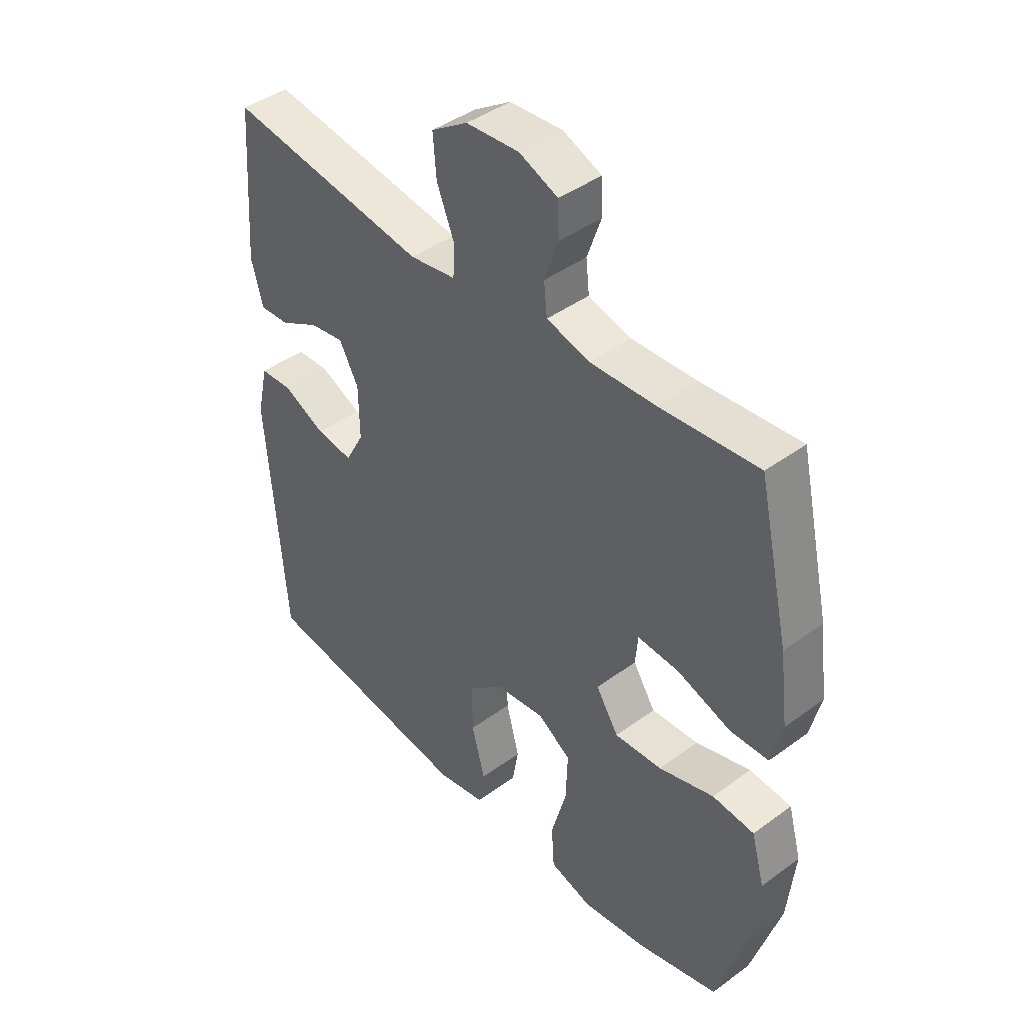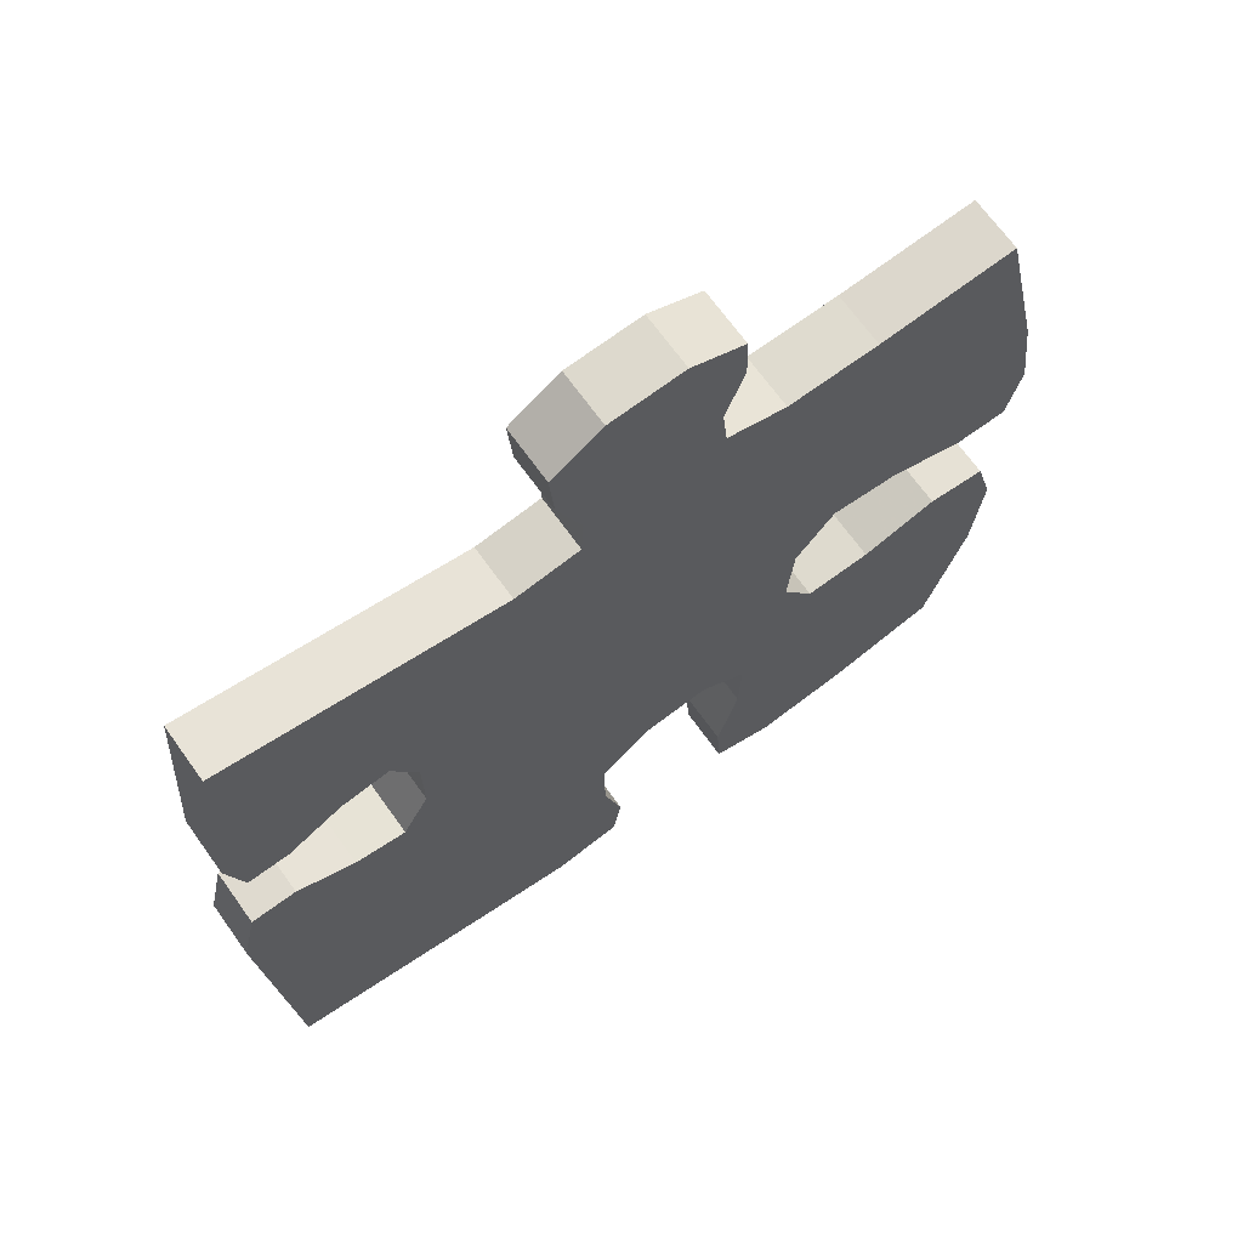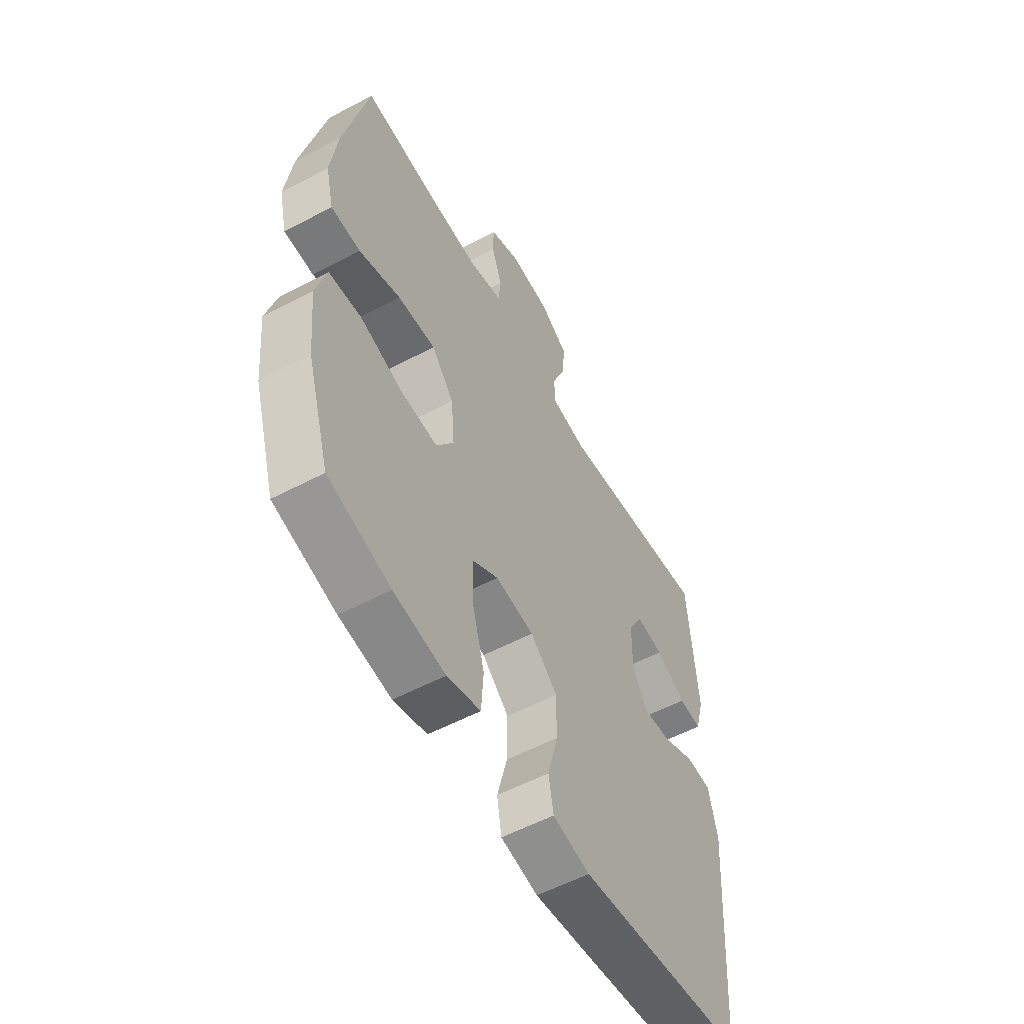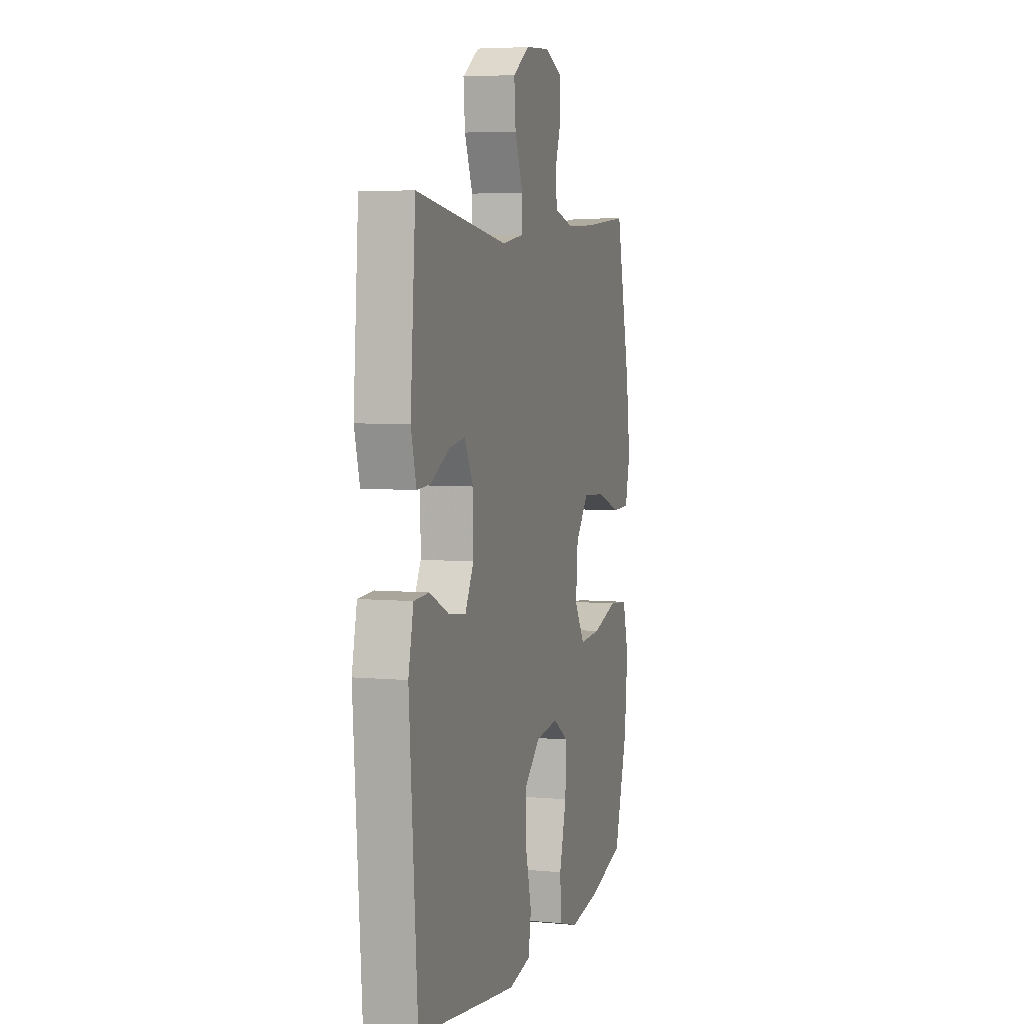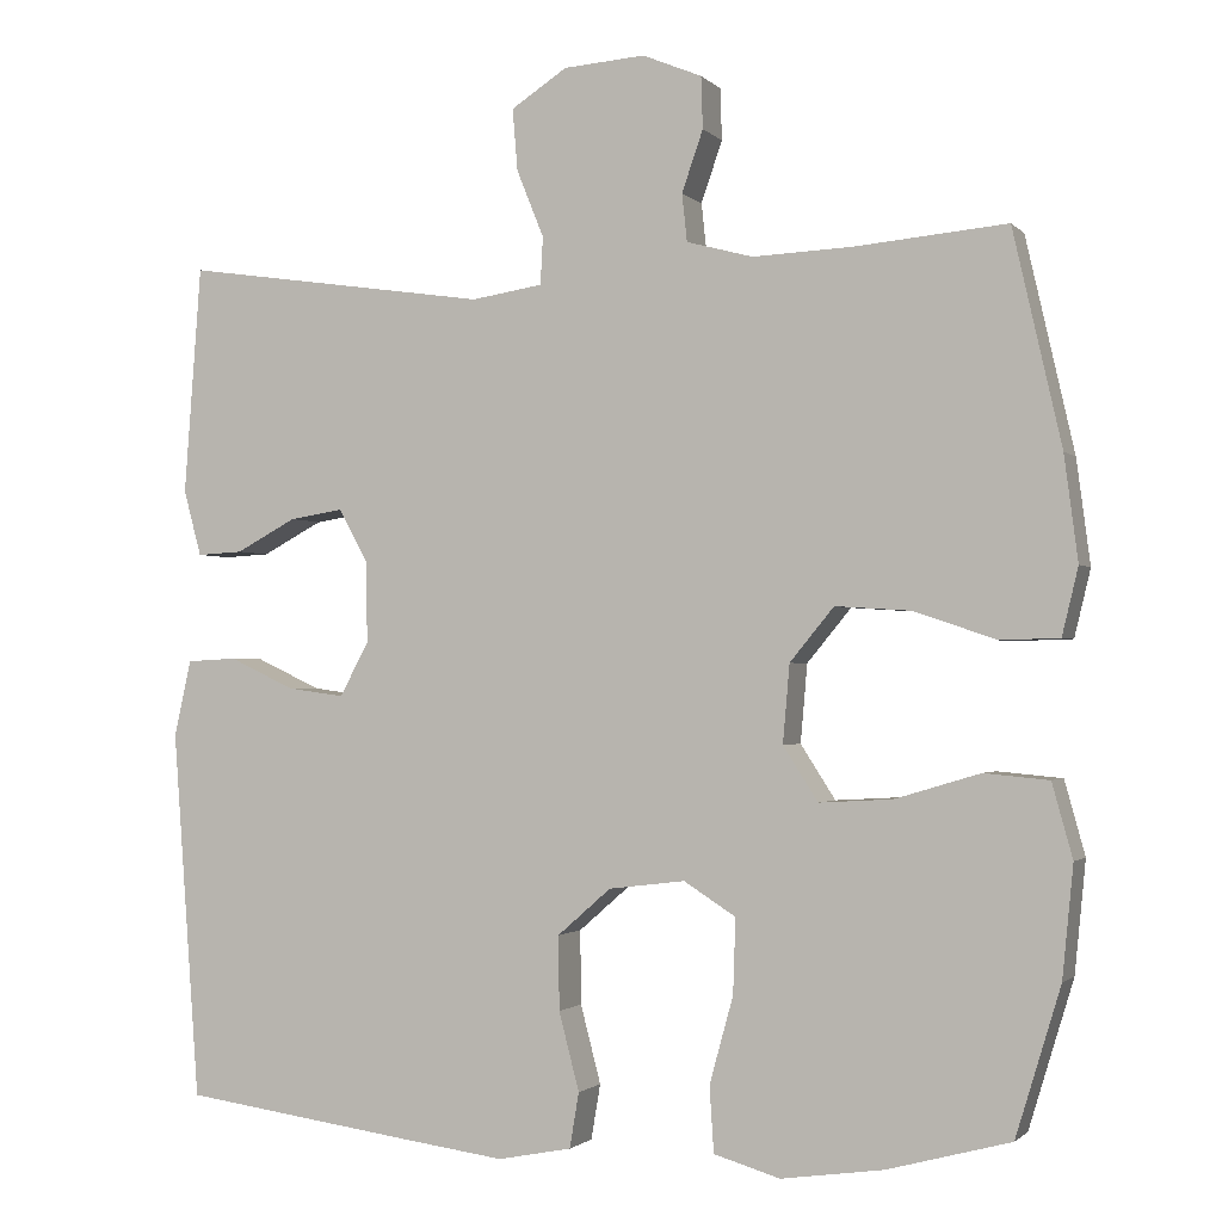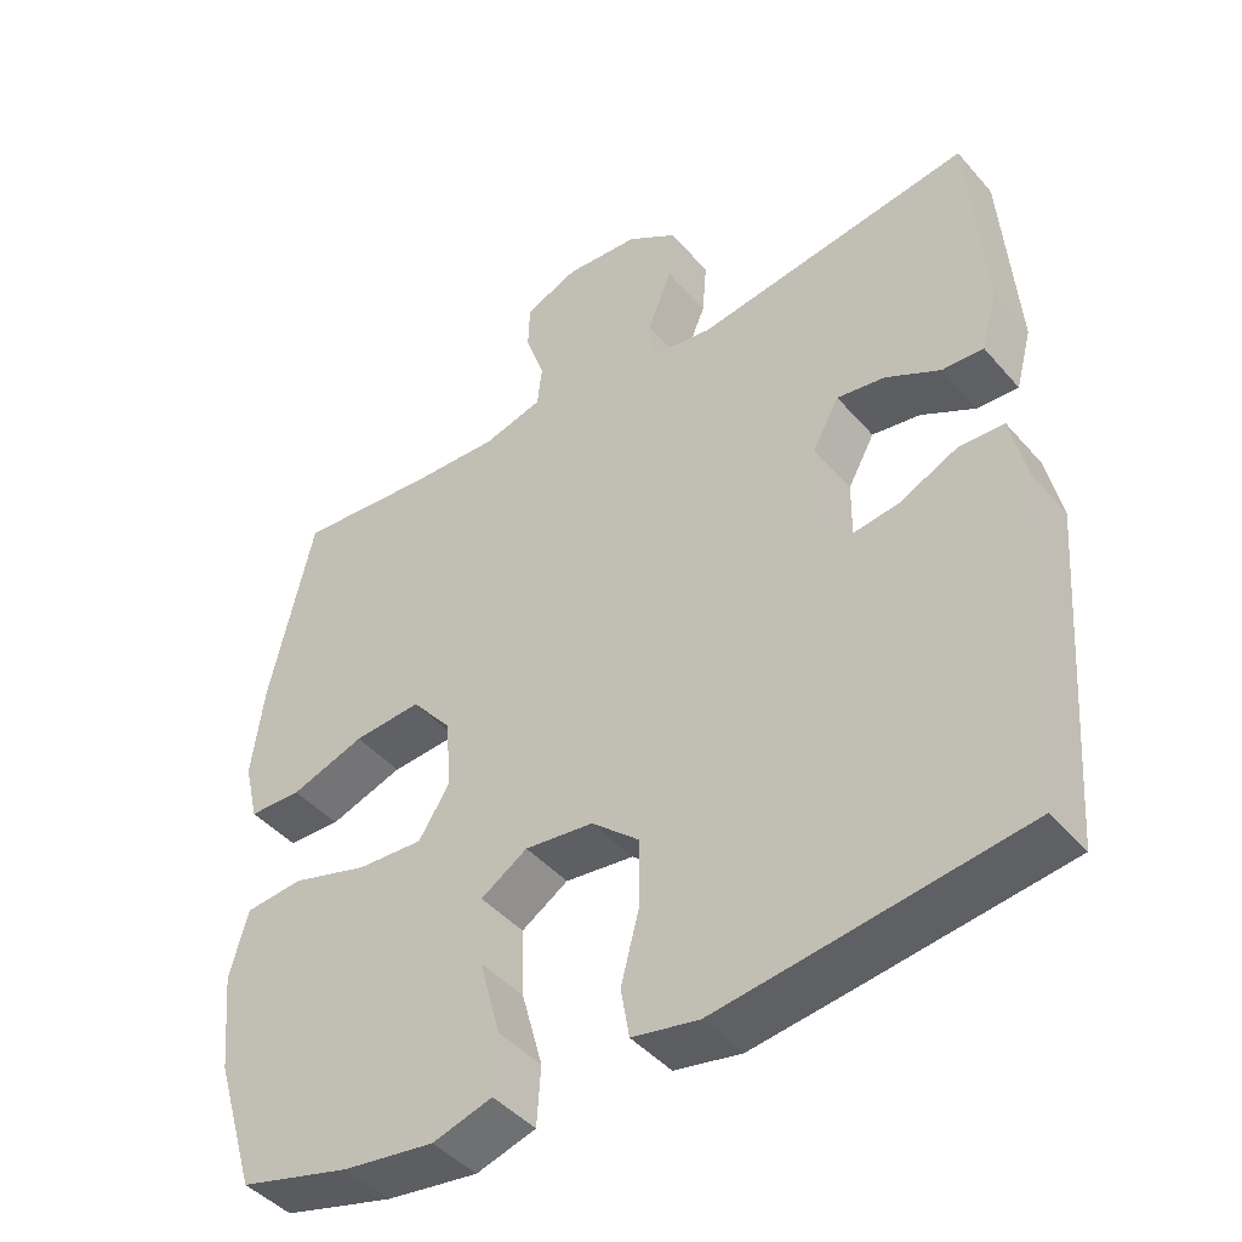
<metadata>
{"format":"obj","ext":"obj","renderer":"f3d","projection":"perspective","resolution":1024,"background":"white","views":[{"elev":42.7,"azim":48.9,"up":"+Z"},{"elev":68.4,"azim":-35.6,"up":"+Z"},{"elev":-56.4,"azim":118.9,"up":"+Z"},{"elev":5.2,"azim":-73.8,"up":"+Z"},{"elev":-1.5,"azim":20.4,"up":"+Z"},{"elev":-44.2,"azim":-142.3,"up":"+Z"}]}
</metadata>
<code>
v 0.5 0.07 0.5
v 0.557 0.07 0.248
v 0.573 0.07 0.125
v 0.554 0.07 0.046
v 0.485 0.07 0.044
v 0.388 0.07 0.077
v 0.299 0.07 0.083
v 0.247 0.07 0.02
v 0.239 0.07 -0.072
v 0.28 0.07 -0.136
v 0.366 0.07 -0.131
v 0.466 0.07 -0.101
v 0.542 0.07 -0.108
v 0.566 0.07 -0.195
v 0.553 0.07 -0.326
v 0.5 0.07 -0.5
v 0.355 0.07 -0.539
v 0.235 0.07 -0.556
v 0.157 0.07 -0.533
v 0.152 0.07 -0.456
v 0.18 0.07 -0.354
v 0.183 0.07 -0.266
v 0.122 0.07 -0.227
v 0.032 0.07 -0.238
v -0.031 0.07 -0.293
v -0.03 0.07 -0.38
v -0.006 0.07 -0.472
v -0.017 0.07 -0.537
v -0.104 0.07 -0.554
v -0.232 0.07 -0.537
v -0.5 0.07 -0.5
v -0.532 0.07 -0.066
v -0.512 0.07 0.024
v -0.453 0.07 0.027
v -0.376 0.07 -0.009
v -0.309 0.07 -0.018
v -0.275 0.07 0.045
v -0.276 0.07 0.14
v -0.311 0.07 0.204
v -0.374 0.07 0.194
v -0.445 0.07 0.156
v -0.499 0.07 0.153
v -0.52 0.07 0.231
v -0.5 0.07 0.5
v -0.138 0.07 0.447
v -0.054 0.07 0.46
v -0.051 0.07 0.516
v -0.083 0.07 0.595
v -0.089 0.07 0.668
v -0.023 0.07 0.711
v 0.073 0.07 0.718
v 0.143 0.07 0.689
v 0.145 0.07 0.628
v 0.12 0.07 0.556
v 0.126 0.07 0.5
v 0.204 0.07 0.479
v 0.322 0.07 0.484
v 0.5 0 0.5
v 0.557 0 0.248
v 0.573 0 0.125
v 0.554 0 0.046
v 0.485 0 0.044
v 0.388 0 0.077
v 0.299 0 0.083
v 0.247 0 0.02
v 0.239 0 -0.072
v 0.28 0 -0.136
v 0.366 0 -0.131
v 0.466 0 -0.101
v 0.542 0 -0.108
v 0.566 0 -0.195
v 0.553 0 -0.326
v 0.5 0 -0.5
v 0.355 0 -0.539
v 0.235 0 -0.556
v 0.157 0 -0.533
v 0.152 0 -0.456
v 0.18 0 -0.354
v 0.183 0 -0.266
v 0.122 0 -0.227
v 0.032 0 -0.238
v -0.031 0 -0.293
v -0.03 0 -0.38
v -0.006 0 -0.472
v -0.017 0 -0.537
v -0.104 0 -0.554
v -0.232 0 -0.537
v -0.5 0 -0.5
v -0.532 0 -0.066
v -0.512 0 0.024
v -0.453 0 0.027
v -0.376 0 -0.009
v -0.309 0 -0.018
v -0.275 0 0.045
v -0.276 0 0.14
v -0.311 0 0.204
v -0.374 0 0.194
v -0.445 0 0.156
v -0.499 0 0.153
v -0.52 0 0.231
v -0.5 0 0.5
v -0.138 0 0.447
v -0.054 0 0.46
v -0.051 0 0.516
v -0.083 0 0.595
v -0.089 0 0.668
v -0.023 0 0.711
v 0.073 0 0.718
v 0.143 0 0.689
v 0.145 0 0.628
v 0.12 0 0.556
v 0.126 0 0.5
v 0.204 0 0.479
v 0.322 0 0.484
f 52 53 54
f 51 52 54
f 50 51 54
f 49 50 54
f 48 49 54
f 47 48 54
f 46 47 54 55
f 43 44 45
f 42 43 45
f 41 42 45
f 40 41 45
f 39 40 45 46
f 46 55 56
f 39 46 56
f 38 39 56
f 33 34 35
f 32 33 35
f 31 32 35
f 30 31 35
f 29 30 35
f 28 29 35
f 27 28 35
f 26 27 35
f 25 26 35 36
f 24 25 36 37
f 19 20 21
f 18 19 21
f 17 18 21
f 16 17 21
f 15 16 21
f 14 15 21
f 13 14 21
f 12 13 21
f 11 12 21
f 10 11 21 22
f 9 10 22 23
f 4 5 6
f 3 4 6
f 2 3 6
f 1 2 6
f 57 1 6
f 57 6 7
f 56 57 7 8
f 37 38 56
f 24 37 56
f 23 24 56
f 9 23 56
f 8 9 56
f 111 110 109
f 111 109 108
f 111 108 107
f 111 107 106
f 111 106 105
f 111 105 104
f 112 111 104 103
f 102 101 100
f 102 100 99
f 102 99 98
f 102 98 97
f 103 102 97 96
f 113 112 103
f 113 103 96
f 113 96 95
f 92 91 90
f 92 90 89
f 92 89 88
f 92 88 87
f 92 87 86
f 92 86 85
f 92 85 84
f 92 84 83
f 93 92 83 82
f 94 93 82 81
f 78 77 76
f 78 76 75
f 78 75 74
f 78 74 73
f 78 73 72
f 78 72 71
f 78 71 70
f 78 70 69
f 78 69 68
f 79 78 68 67
f 80 79 67 66
f 63 62 61
f 63 61 60
f 63 60 59
f 63 59 58
f 63 58 114
f 64 63 114
f 65 64 114 113
f 113 95 94
f 113 94 81
f 113 81 80
f 113 80 66
f 113 66 65
f 1 58 59 2
f 2 59 60 3
f 3 60 61 4
f 4 61 62 5
f 5 62 63 6
f 6 63 64 7
f 7 64 65 8
f 8 65 66 9
f 9 66 67 10
f 10 67 68 11
f 11 68 69 12
f 12 69 70 13
f 13 70 71 14
f 14 71 72 15
f 15 72 73 16
f 16 73 74 17
f 17 74 75 18
f 18 75 76 19
f 19 76 77 20
f 20 77 78 21
f 21 78 79 22
f 22 79 80 23
f 23 80 81 24
f 24 81 82 25
f 25 82 83 26
f 26 83 84 27
f 27 84 85 28
f 28 85 86 29
f 29 86 87 30
f 30 87 88 31
f 31 88 89 32
f 32 89 90 33
f 33 90 91 34
f 34 91 92 35
f 35 92 93 36
f 36 93 94 37
f 37 94 95 38
f 38 95 96 39
f 39 96 97 40
f 40 97 98 41
f 41 98 99 42
f 42 99 100 43
f 43 100 101 44
f 44 101 102 45
f 45 102 103 46
f 46 103 104 47
f 47 104 105 48
f 48 105 106 49
f 49 106 107 50
f 50 107 108 51
f 51 108 109 52
f 52 109 110 53
f 53 110 111 54
f 54 111 112 55
f 55 112 113 56
f 56 113 114 57
f 57 114 58 1

</code>
